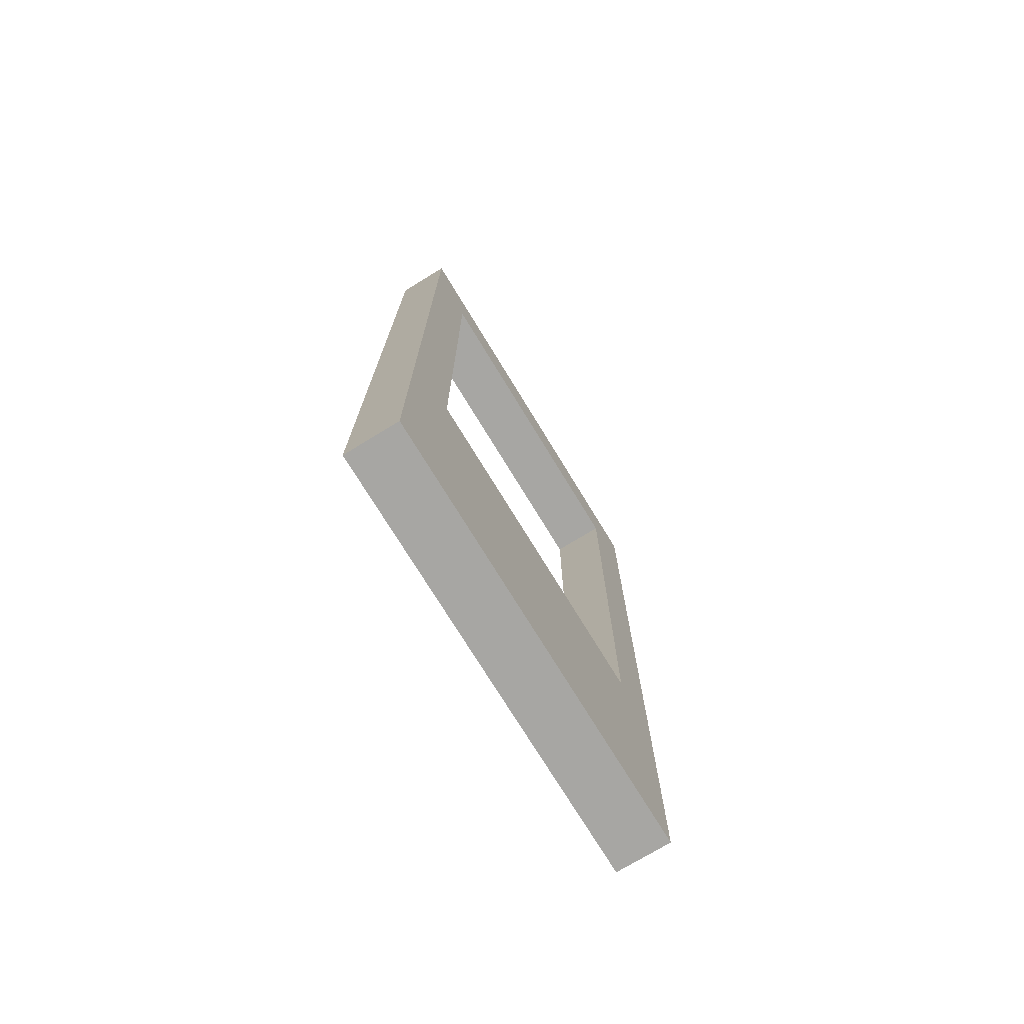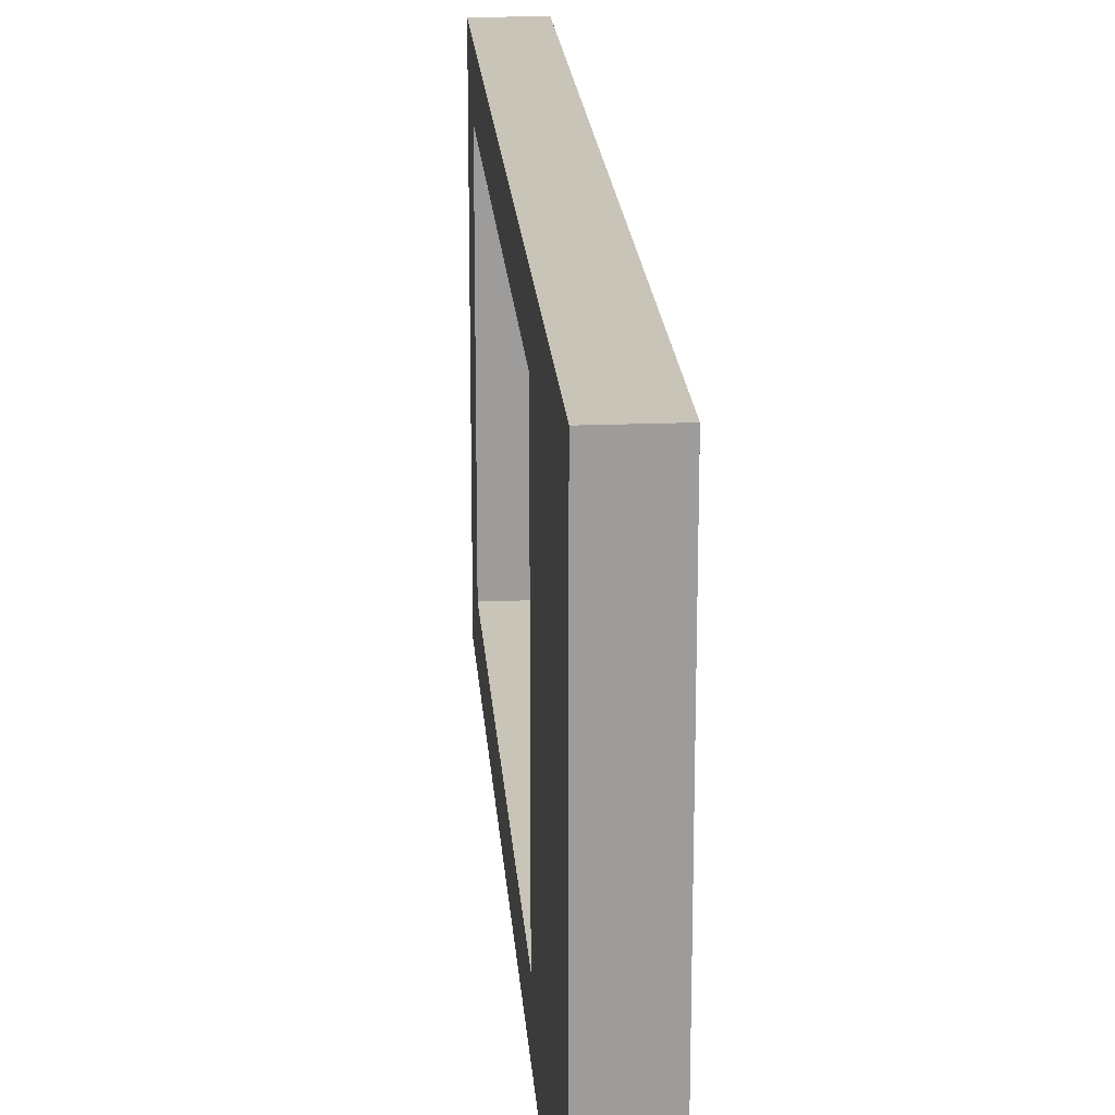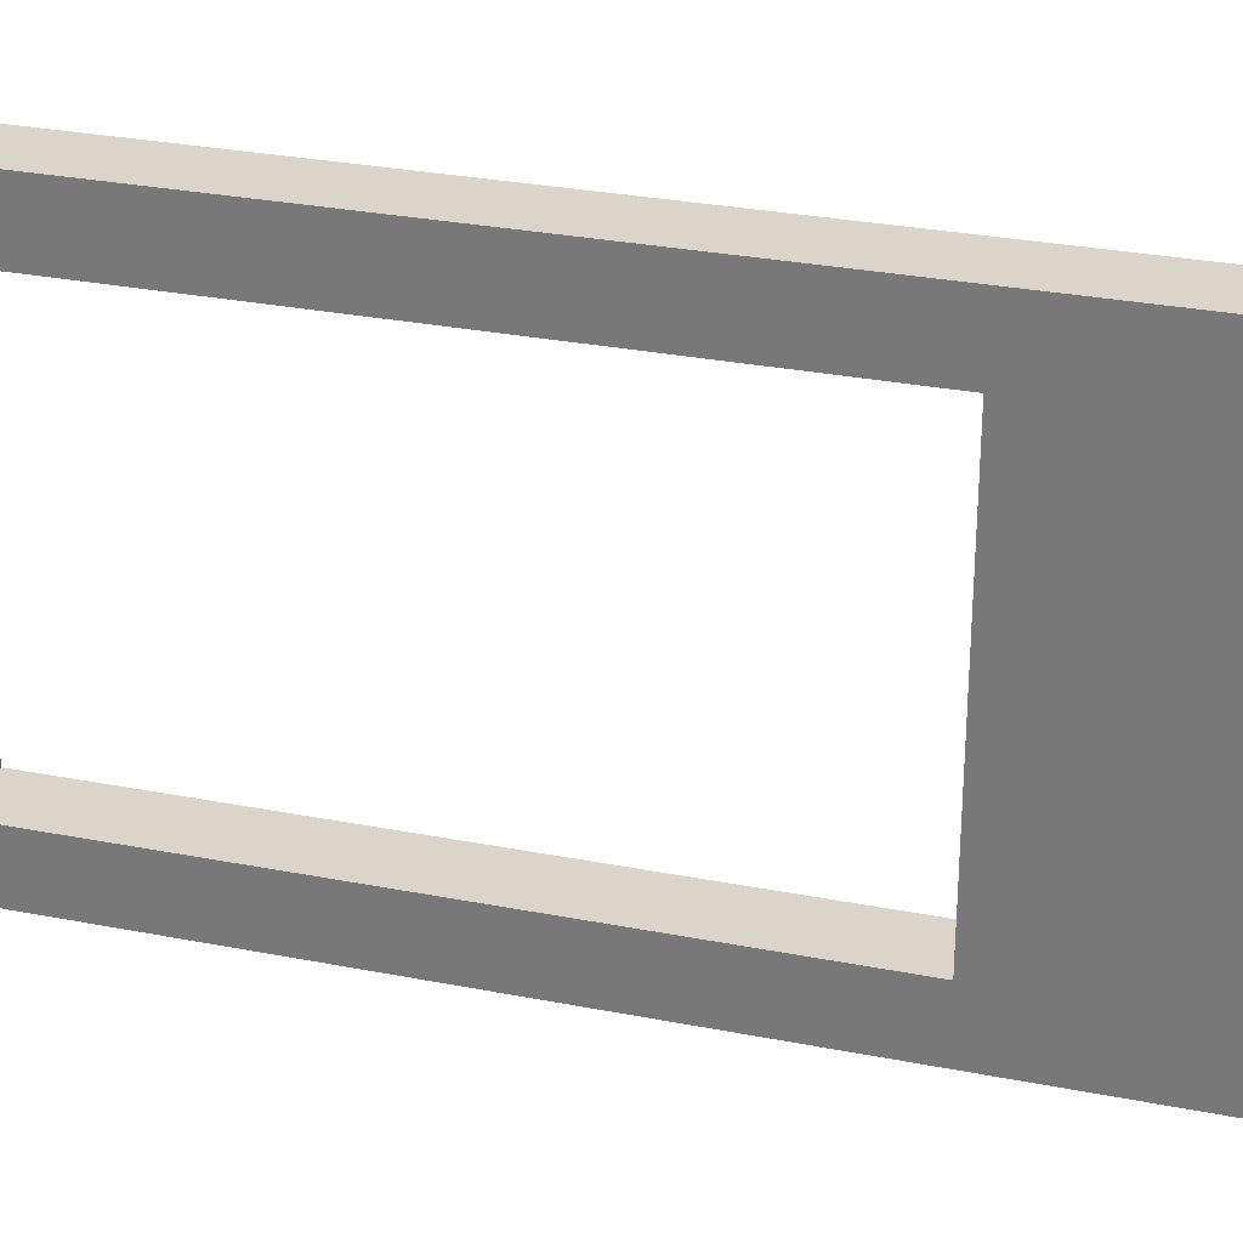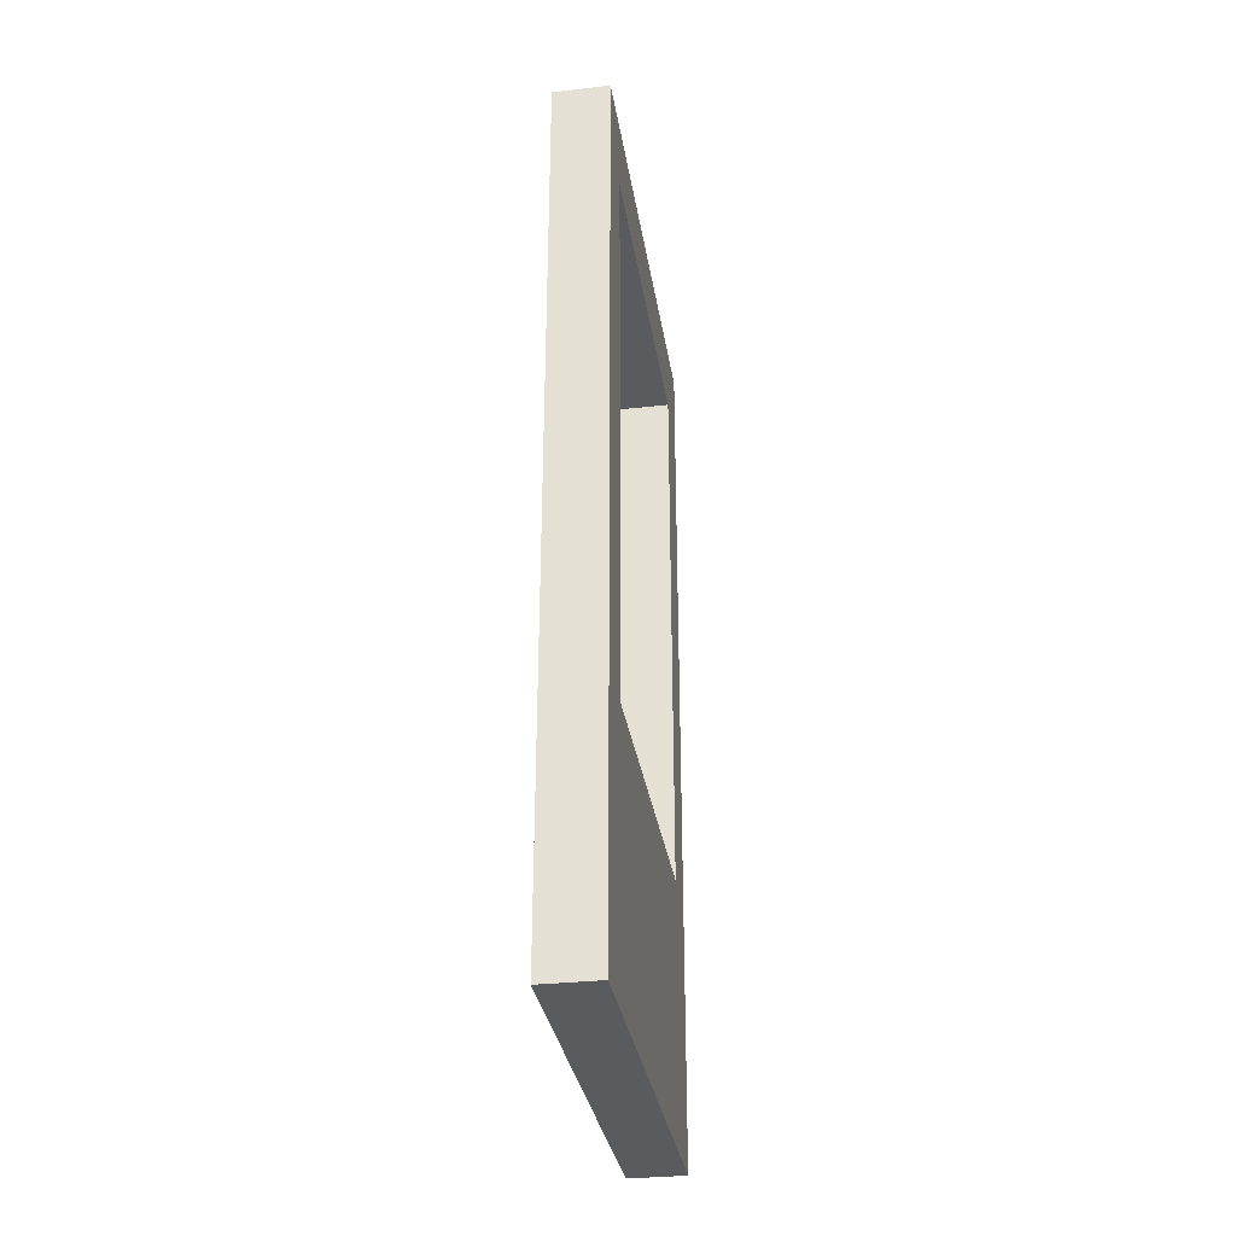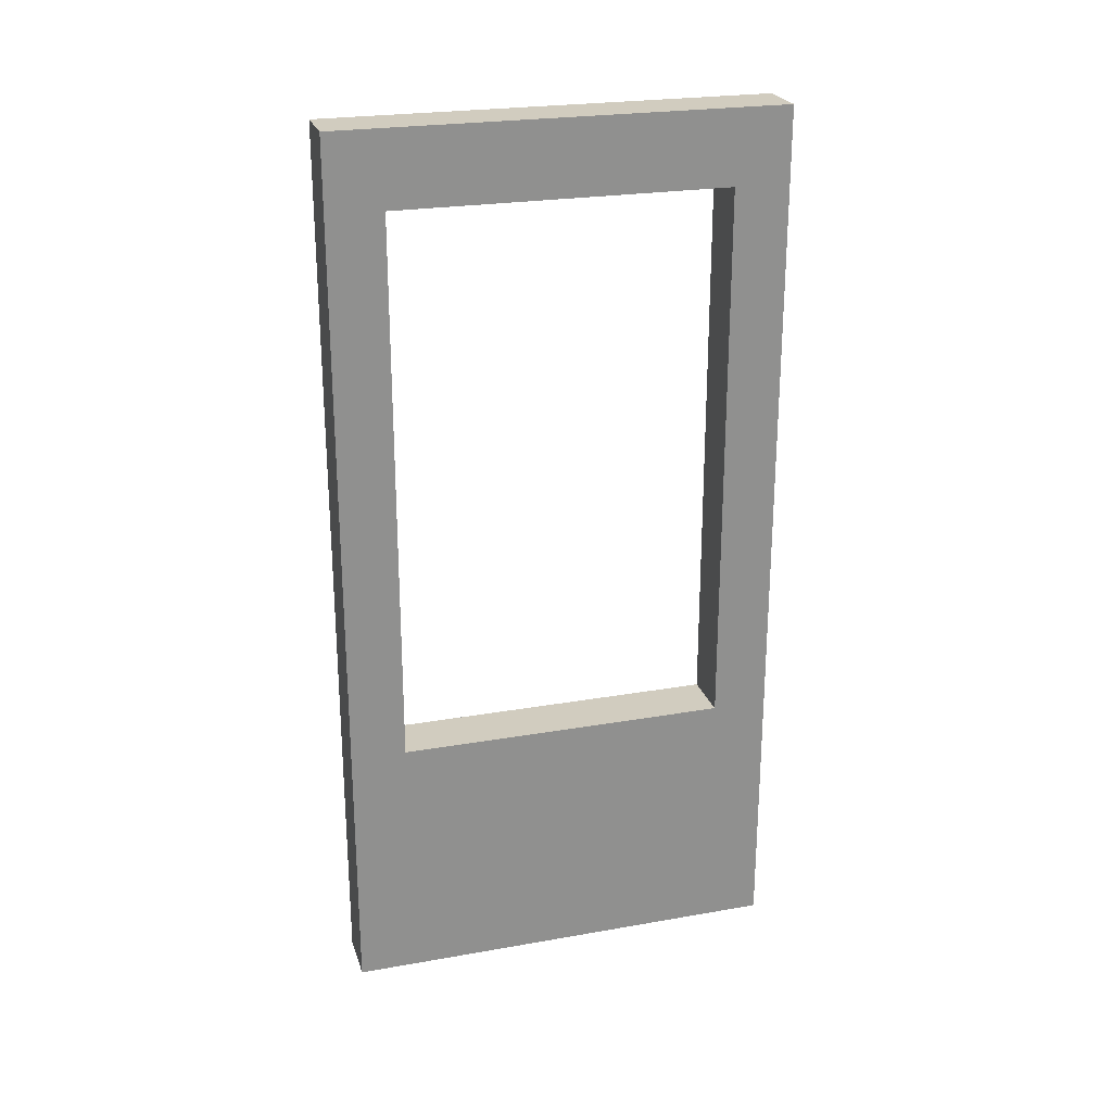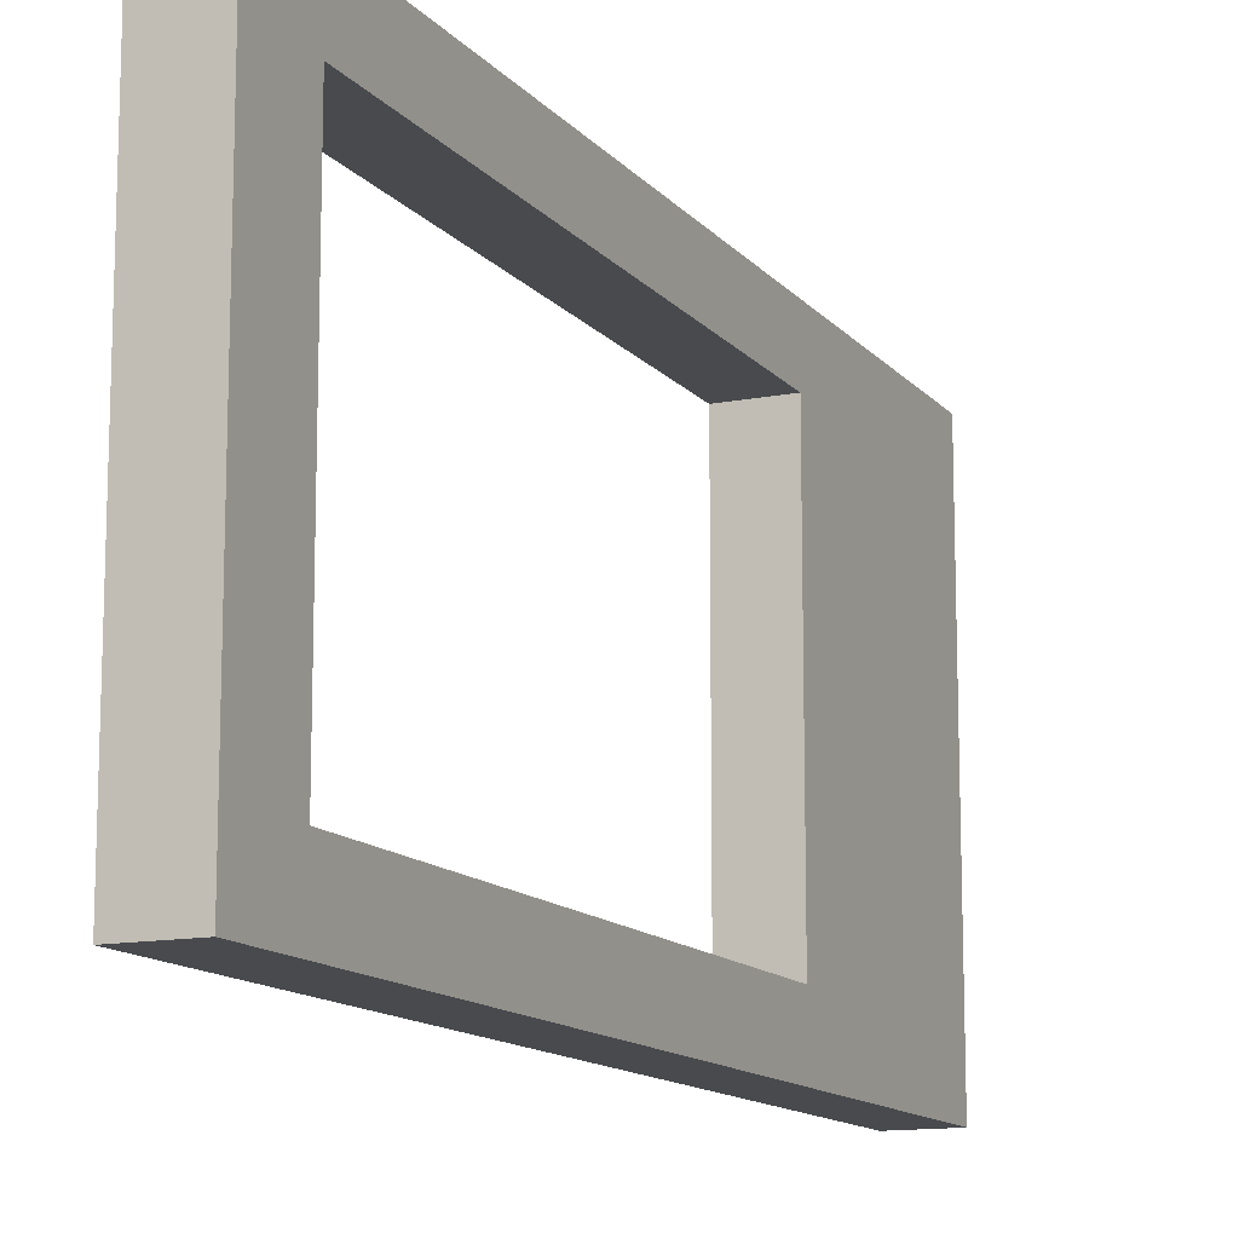
<metadata>
{"format":"obj","ext":"obj","renderer":"f3d","projection":"perspective","resolution":1024,"background":"white","views":[{"elev":-74.1,"azim":-148.6,"up":"+Y"},{"elev":20.1,"azim":-4.2,"up":"+Z"},{"elev":29.2,"azim":-73.7,"up":"+Z"},{"elev":-32.4,"azim":-171.1,"up":"+Y"},{"elev":24.2,"azim":73.8,"up":"+Y"},{"elev":-12.9,"azim":-155.7,"up":"+Z"}]}
</metadata>
<code>
g Part 1
v -0.1524 0 0
v 0 0 0
v 0 2.438 0
v -0.1524 2.438 0
v -0.1524 0 -1.219
v 0 0 -1.219
v -0.1524 2.438 -1.219
v 0 2.438 -1.219
v -0.1524 2.235 -1.067
v -0.1524 0.7112 -1.067
v -0.1524 0.7112 -0.1524
v -0.1524 2.235 -0.1524
v 0 2.235 -0.1524
v 0 2.235 -1.067
v 0 0.7112 -0.1524
v 0 0.7112 -1.067
o mesh0
f 1 2 3
f 3 4 1
o mesh1
f 5 6 2
f 2 1 5
o mesh2
f 7 8 6
f 6 5 7
o mesh3
f 4 3 8
f 8 7 4
o mesh4
f 4 7 9
f 7 5 10
f 1 11 10
f 4 12 11
f 10 9 7
f 11 1 4
f 10 5 1
f 9 12 4
o mesh5
f 3 13 14
f 3 2 15
f 2 6 16
f 8 14 16
f 15 13 3
f 16 6 8
f 16 15 2
f 14 8 3
o mesh6
f 11 15 16
f 16 10 11
o mesh7
f 12 13 15
f 15 11 12
o mesh8
f 9 14 13
f 13 12 9
o mesh9
f 10 16 14
f 14 9 10

</code>
